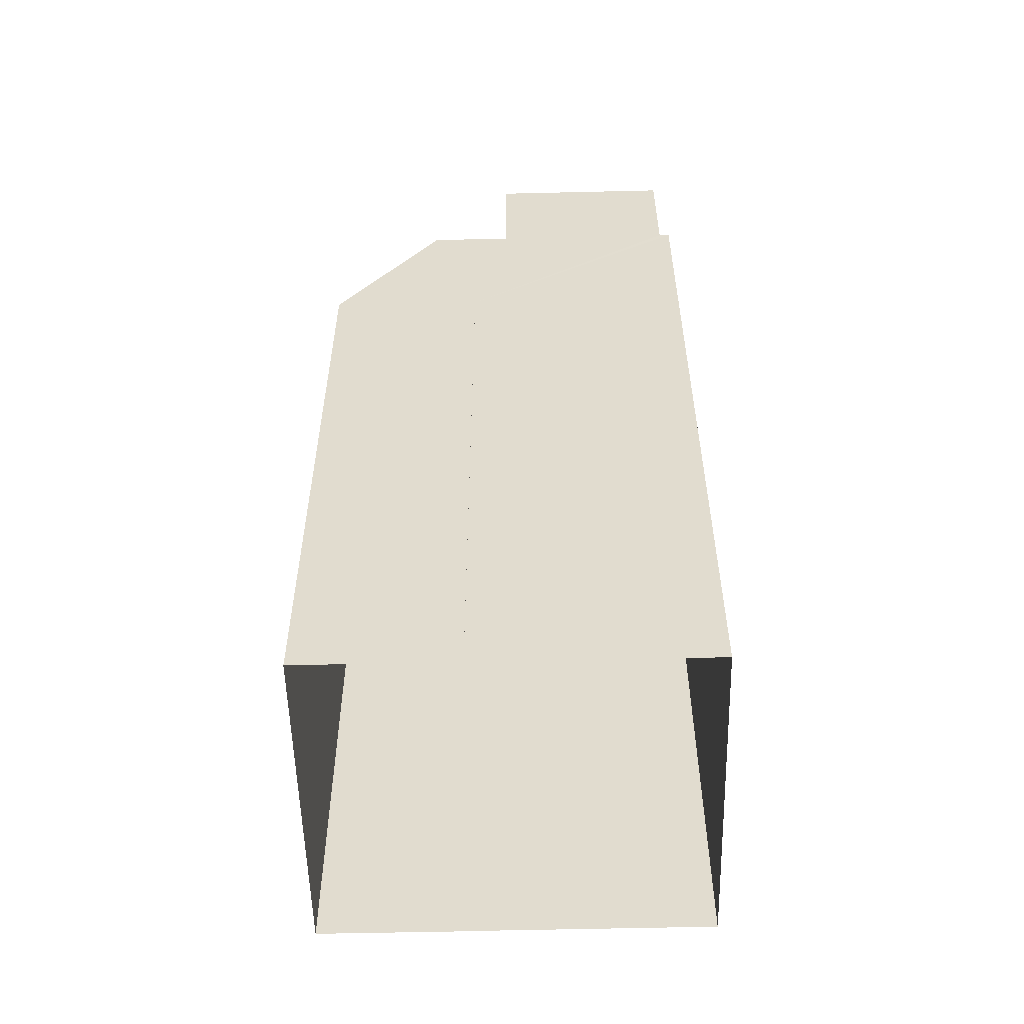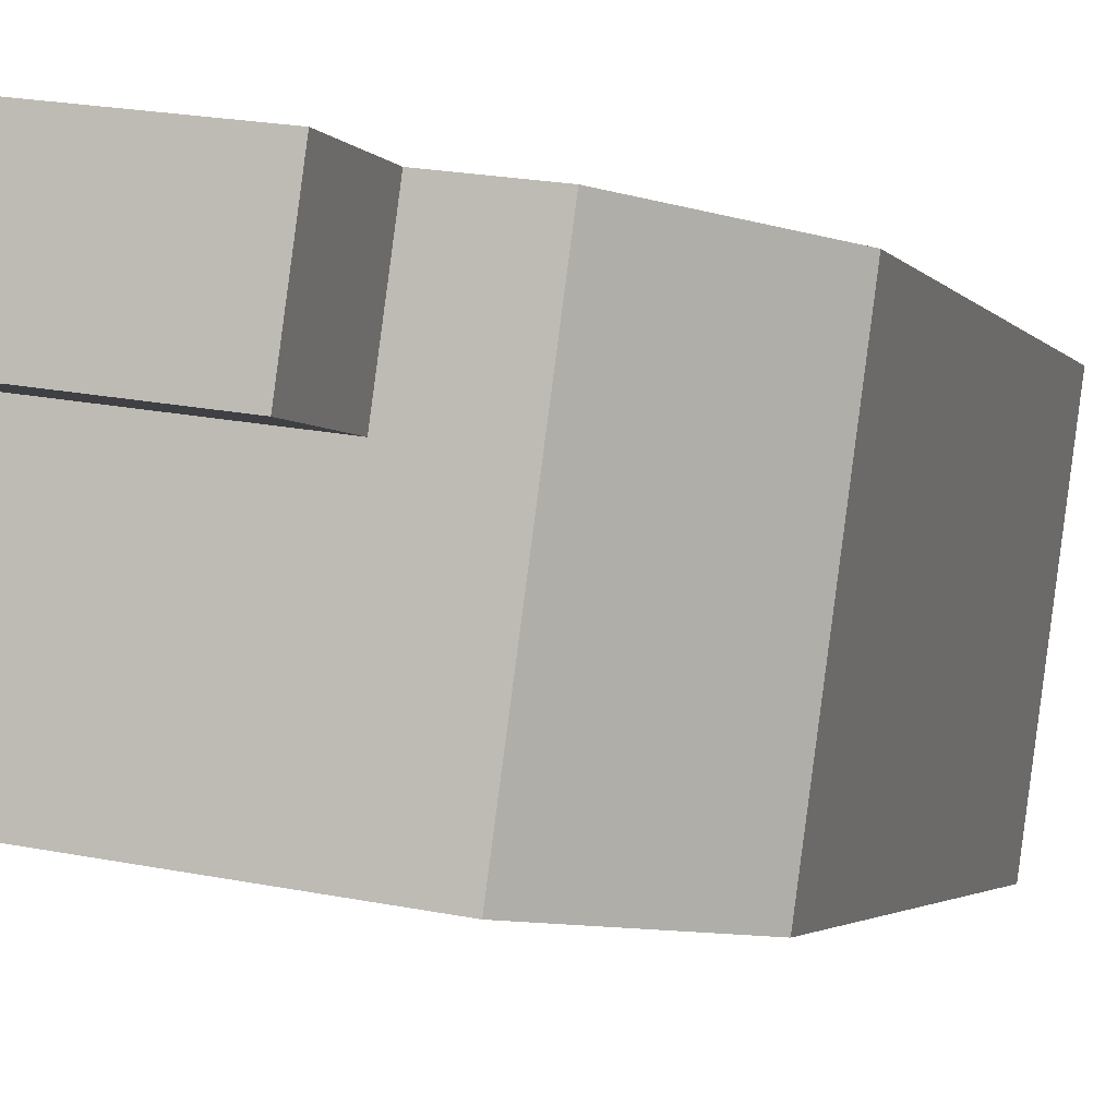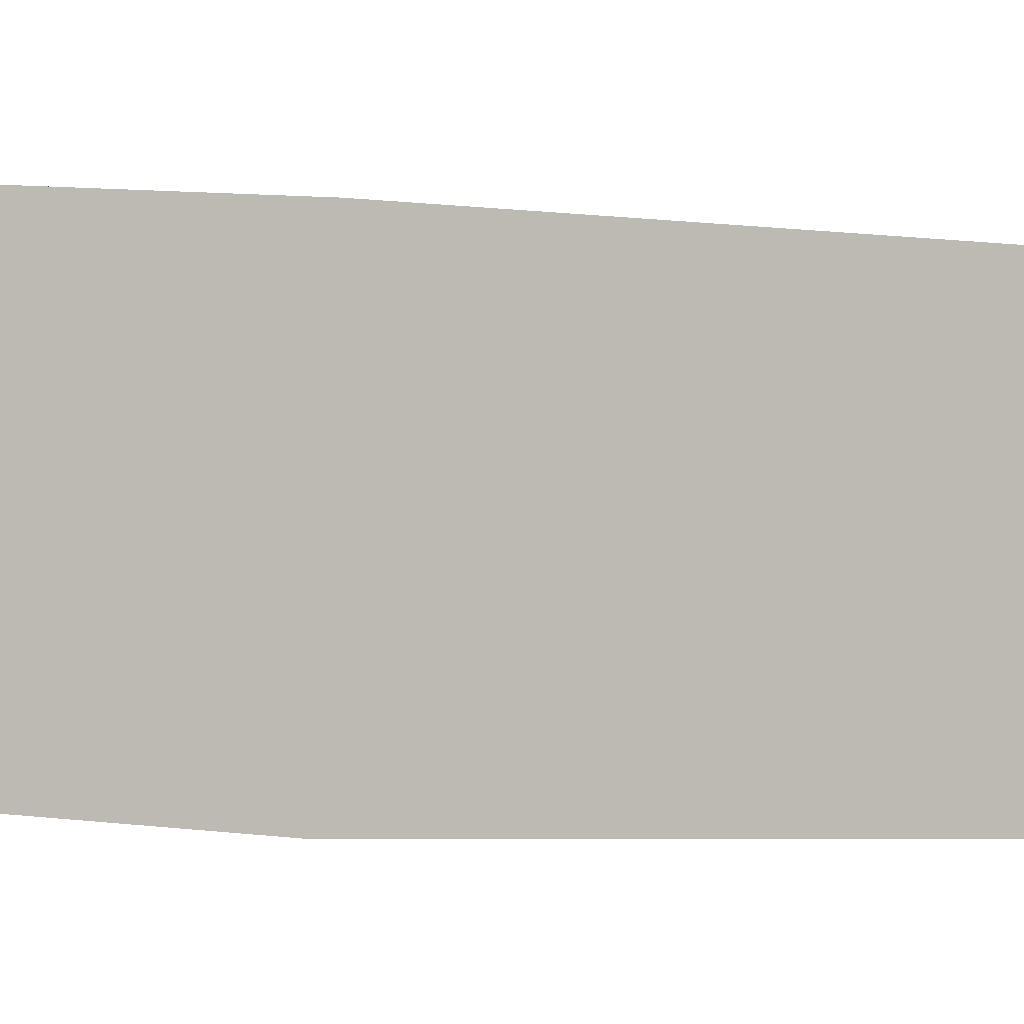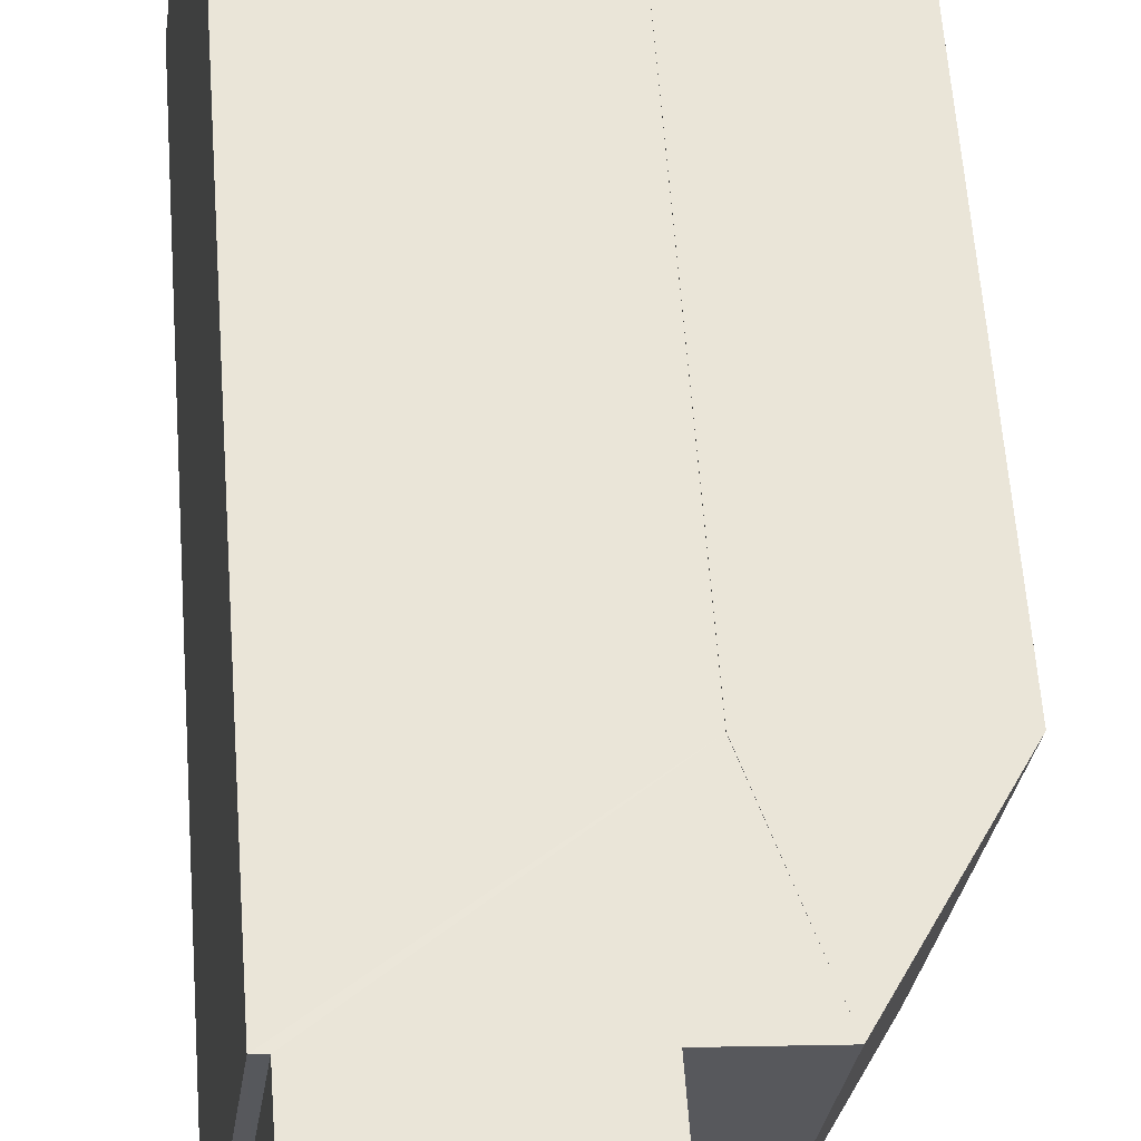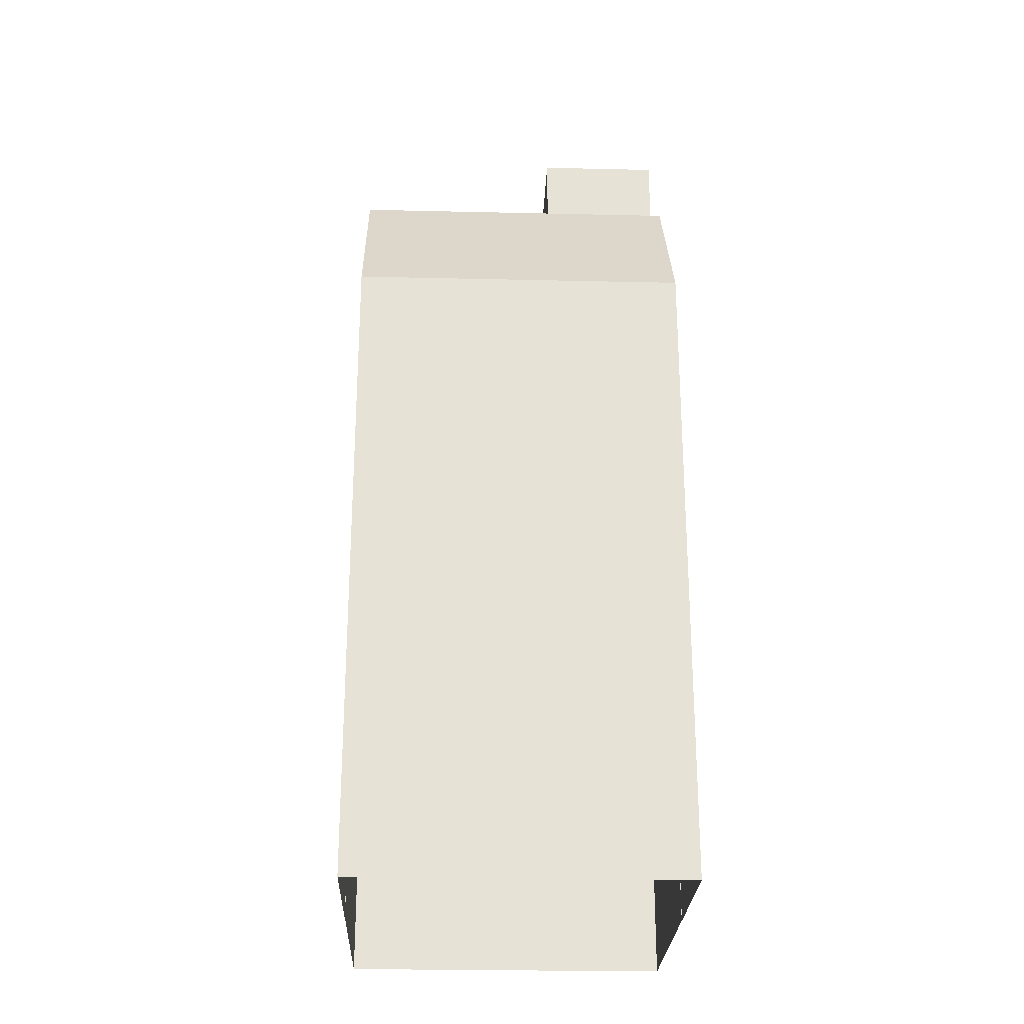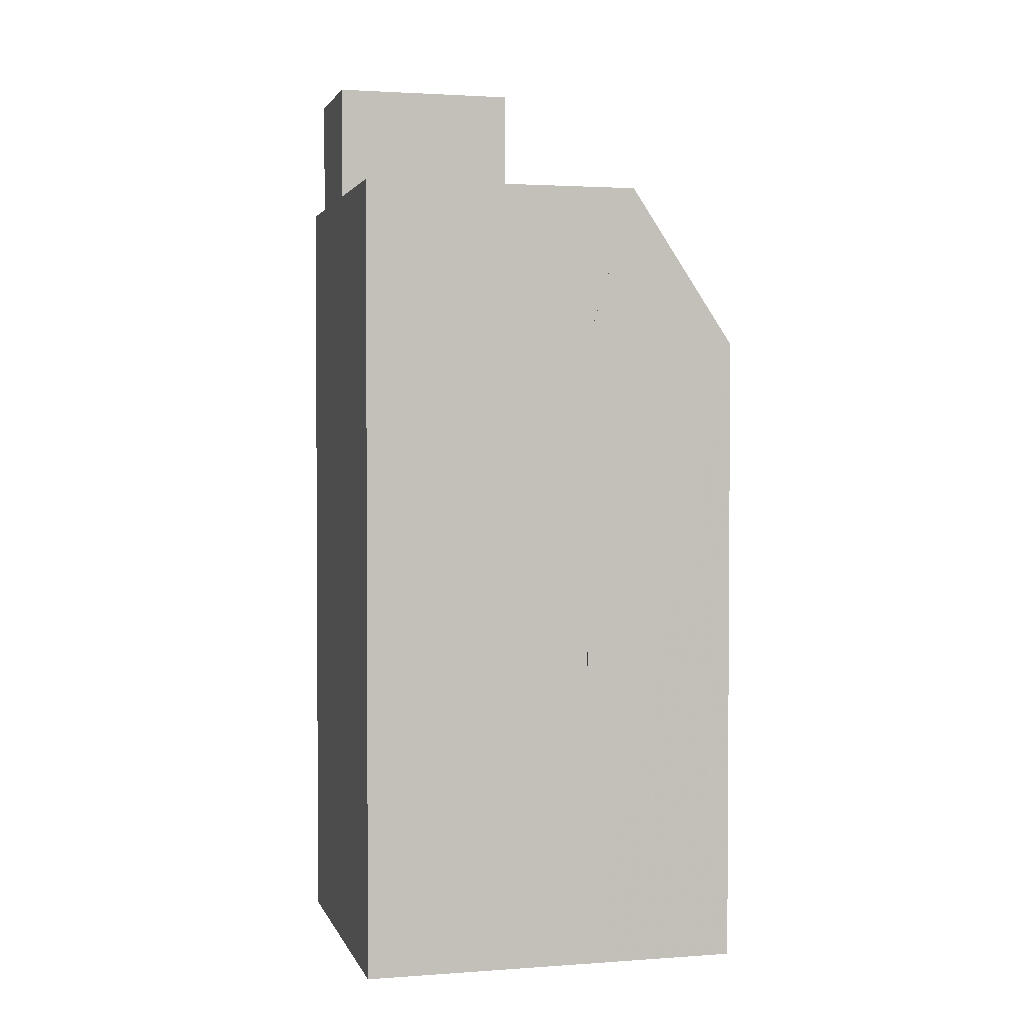
<metadata>
{"format":"obj","ext":"obj","renderer":"f3d","projection":"perspective","resolution":1024,"background":"white","views":[{"elev":-55.2,"azim":173.6,"up":"+Z"},{"elev":-2.4,"azim":16.3,"up":"+Y"},{"elev":-5.1,"azim":68.2,"up":"+Y"},{"elev":61.0,"azim":-4.2,"up":"+Y"},{"elev":-25.8,"azim":80.1,"up":"+Z"},{"elev":2.2,"azim":-22.3,"up":"+Z"}]}
</metadata>
<code>
v -6928 -3.775e+04 12.34
v -6928 -3.775e+04 15.17
v -6926 -3.775e+04 12.34
v -6927 -3.776e+04 12.34
v -6928 -3.776e+04 15.17
v -6929 -3.776e+04 12.34
v -6929 -3.776e+04 0.8505
v -6929 -3.776e+04 0.8505
v -6929 -3.776e+04 12.34
v -6928 -3.775e+04 0.8508
v -6928 -3.775e+04 0.8508
v -6928 -3.775e+04 12.34
v -6926 -3.775e+04 0.8499
v -6927 -3.776e+04 0.8496
v -6933 -3.776e+04 15.17
v -6933 -3.775e+04 15.17
v -6933 -3.775e+04 0.8521
v -6933 -3.776e+04 0.8518
v -6929 -3.775e+04 15.17
v -6929 -3.775e+04 17.4
v -6932 -3.775e+04 15.17
v -6932 -3.775e+04 17.4
v -6929 -3.776e+04 12.34
v -6933 -3.775e+04 17.4
v -6933 -3.775e+04 15.17
v -6929 -3.776e+04 17.4
v -6929 -3.776e+04 15.17
f 14 7 13
f 13 10 11
f 14 8 7
f 10 7 17
f 17 7 18
f 13 7 10
f 1 2 3
f 4 5 6
f 7 8 6
f 9 7 6
f 10 1 11
f 10 12 1
f 11 3 13
f 11 1 3
f 4 14 13
f 3 4 13
f 4 6 8
f 14 4 8
f 15 16 17
f 18 15 17
f 2 12 19
f 20 19 21
f 22 20 21
f 12 10 17
f 21 12 16
f 16 12 17
f 19 12 21
f 7 9 18
f 18 9 15
f 23 5 15
f 9 23 15
f 21 24 22
f 21 25 24
f 19 20 26
f 27 19 26
f 25 26 24
f 25 27 26
f 3 5 4
f 2 5 3
f 9 6 23
f 5 23 6
f 1 12 2
f 5 2 27
f 2 19 27
f 15 5 27
f 16 15 25
f 21 16 25
f 25 15 27
f 20 22 24
f 26 20 24

</code>
